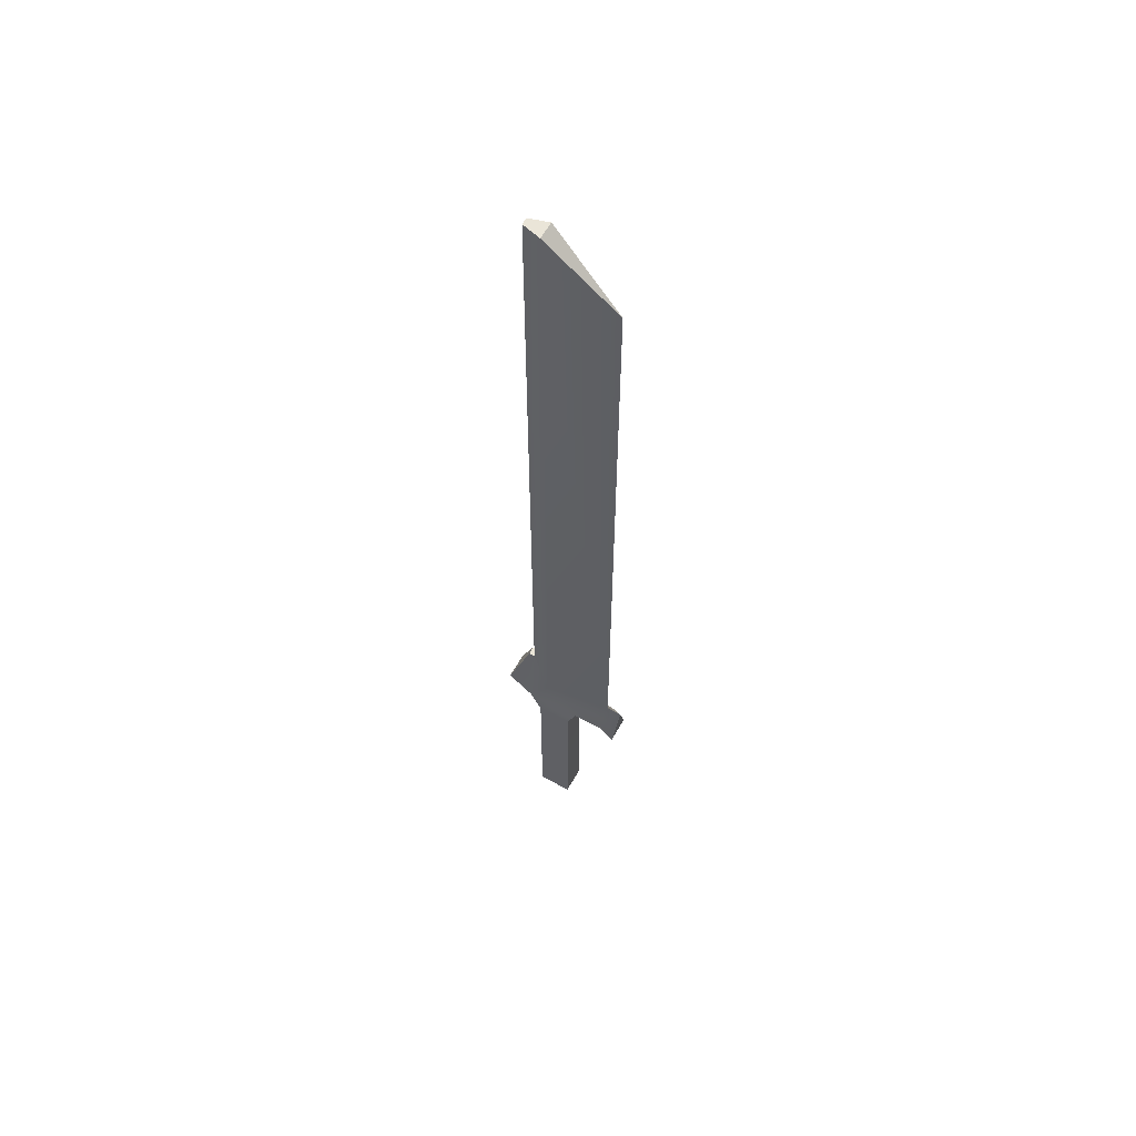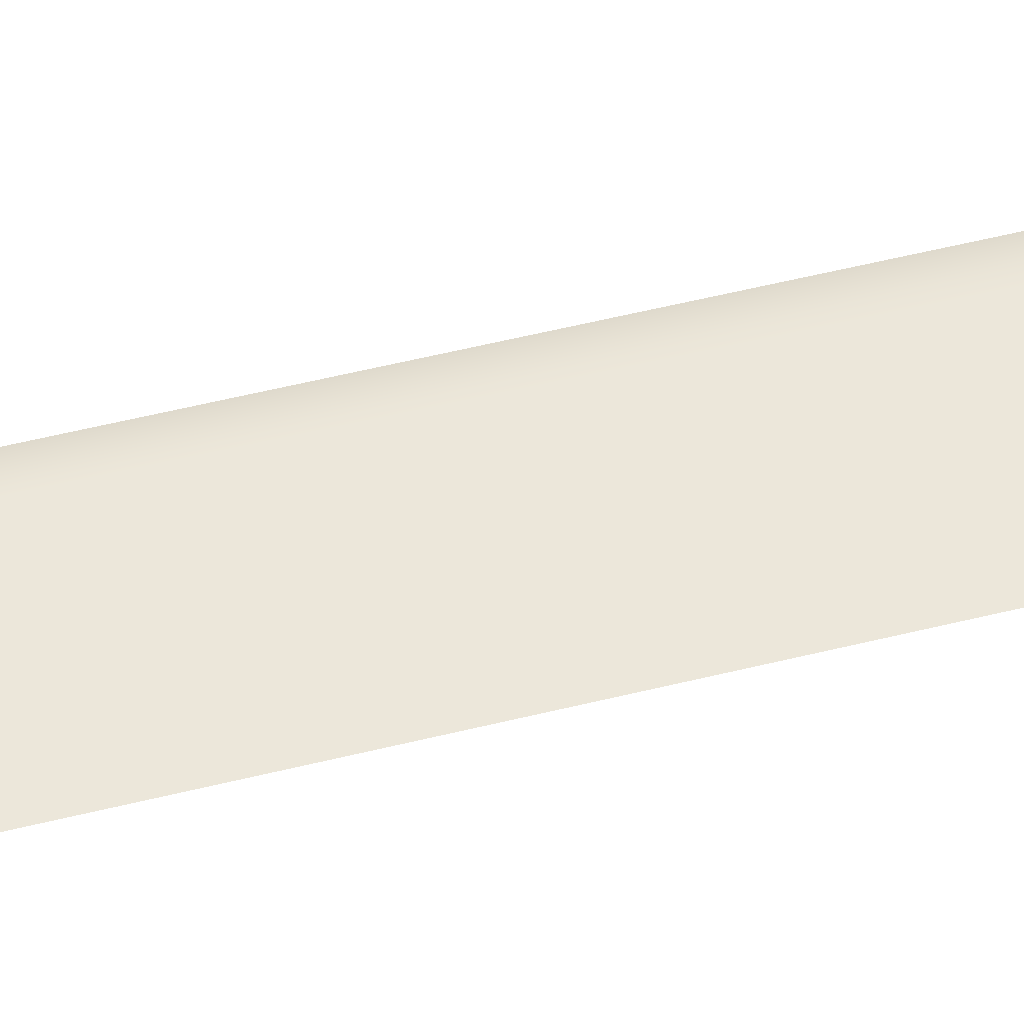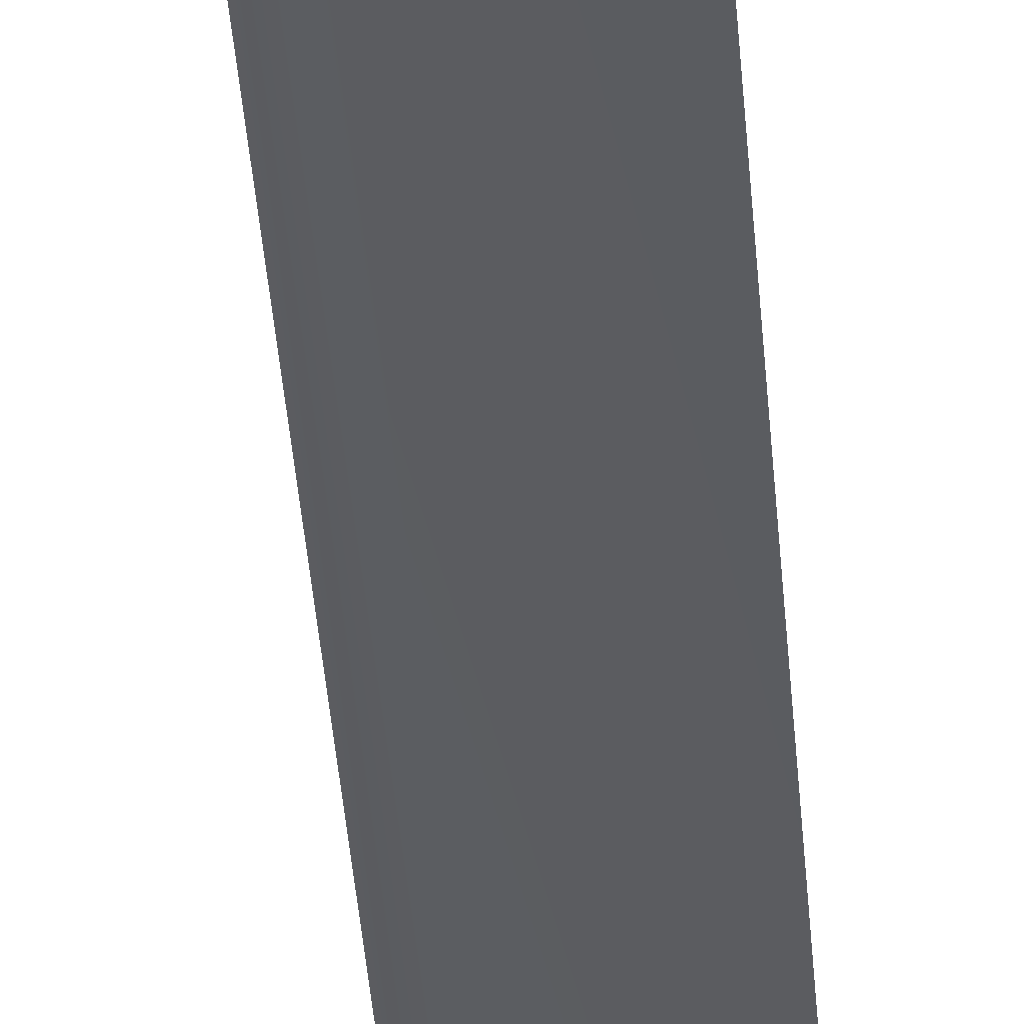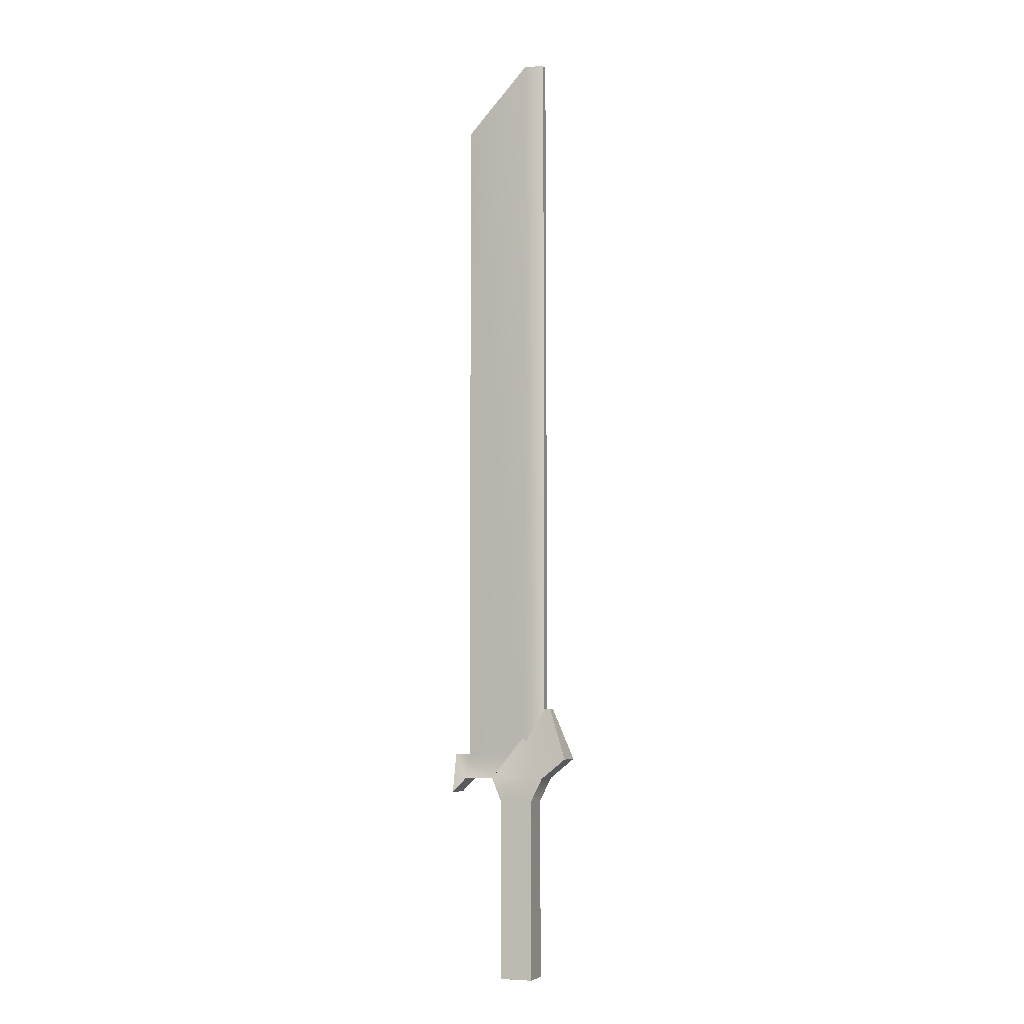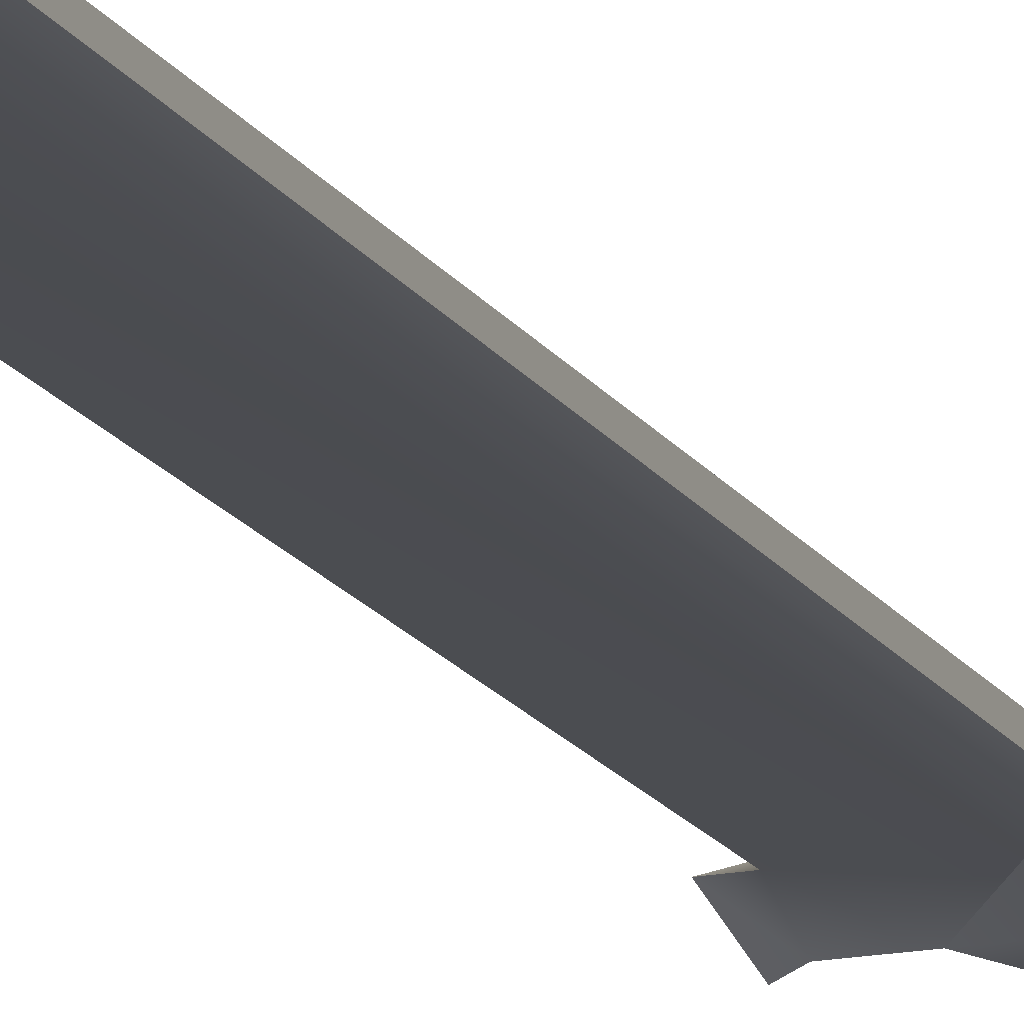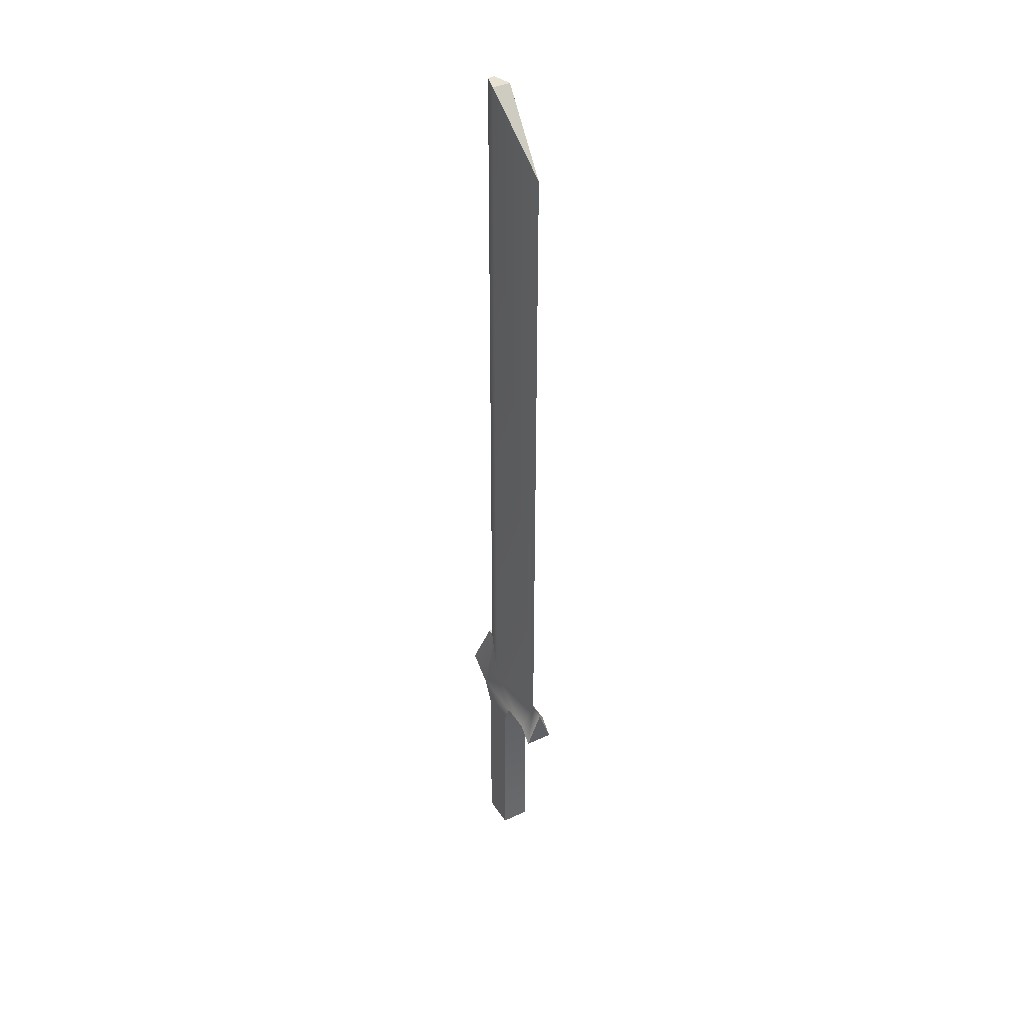
<metadata>
{"format":"obj","ext":"obj","renderer":"f3d","projection":"perspective","resolution":1024,"background":"white","views":[{"elev":59.6,"azim":28.9,"up":"+Y"},{"elev":47.9,"azim":73.8,"up":"+Z"},{"elev":-36.3,"azim":3.9,"up":"+Z"},{"elev":-6.2,"azim":-158.8,"up":"+Y"},{"elev":-16.8,"azim":-158.0,"up":"+Z"},{"elev":39.8,"azim":60.1,"up":"+Y"}]}
</metadata>
<code>
g default
v -0.7555 1.536 -0.0719
v -0.6463 1.536 -0.0719
v -0.6438 2.439 -0.08984
v -0.7555 1.536 -0.1078
v -0.6463 1.536 -0.1078
v -0.7551 1.628 -0.0842
v -0.7551 1.628 -0.09549
v -0.6438 1.567 -0.08984
v -0.7306 2.523 -0.0785
v -0.7306 2.523 -0.1012
v -0.7306 1.567 -0.1012
v -0.6844 1.536 -0.1078
v -0.6844 1.536 -0.0719
v -0.7306 1.567 -0.0785
v -0.7402 1.272 -0.1078
v -0.6969 1.272 -0.1078
v -0.6969 1.272 -0.0719
v -0.7402 1.272 -0.0719
v -0.6969 1.505 -0.1078
v -0.7402 1.505 -0.1078
v -0.7402 1.505 -0.0719
v -0.6969 1.505 -0.0719
v -0.6268 1.516 -0.0719
v -0.6243 1.567 -0.08984
v -0.6268 1.516 -0.1078
v -0.7547 2.523 -0.09422
v -0.7547 2.523 -0.08547
v -0.7879 1.562 -0.1078
v -0.7879 1.562 -0.0719
v -0.7632 1.628 -0.0842
v -0.7632 1.628 -0.09549
g pCube1
f 1 13 14 6
f 7 11 12 4
f 28 29 30 31
f 9 3 10
f 11 10 3 8
f 12 11 8 5
f 13 12 5 2
f 14 13 2 8
f 9 14 8 3
f 15 16 17 18
f 4 12 19 20
f 12 13 22 19
f 13 1 21 22
f 1 4 20 21
f 20 19 16 15
f 21 20 15 18
f 22 21 18 17
f 19 22 17 16
f 24 23 25
f 8 2 23 24
f 2 5 25 23
f 5 8 24 25
f 26 7 6 27
f 10 11 7 26
f 11 14 6 7
f 14 9 27 6
f 9 10 26 27
f 4 1 29 28
f 1 6 30 29
f 6 7 31 30
f 7 4 28 31

</code>
